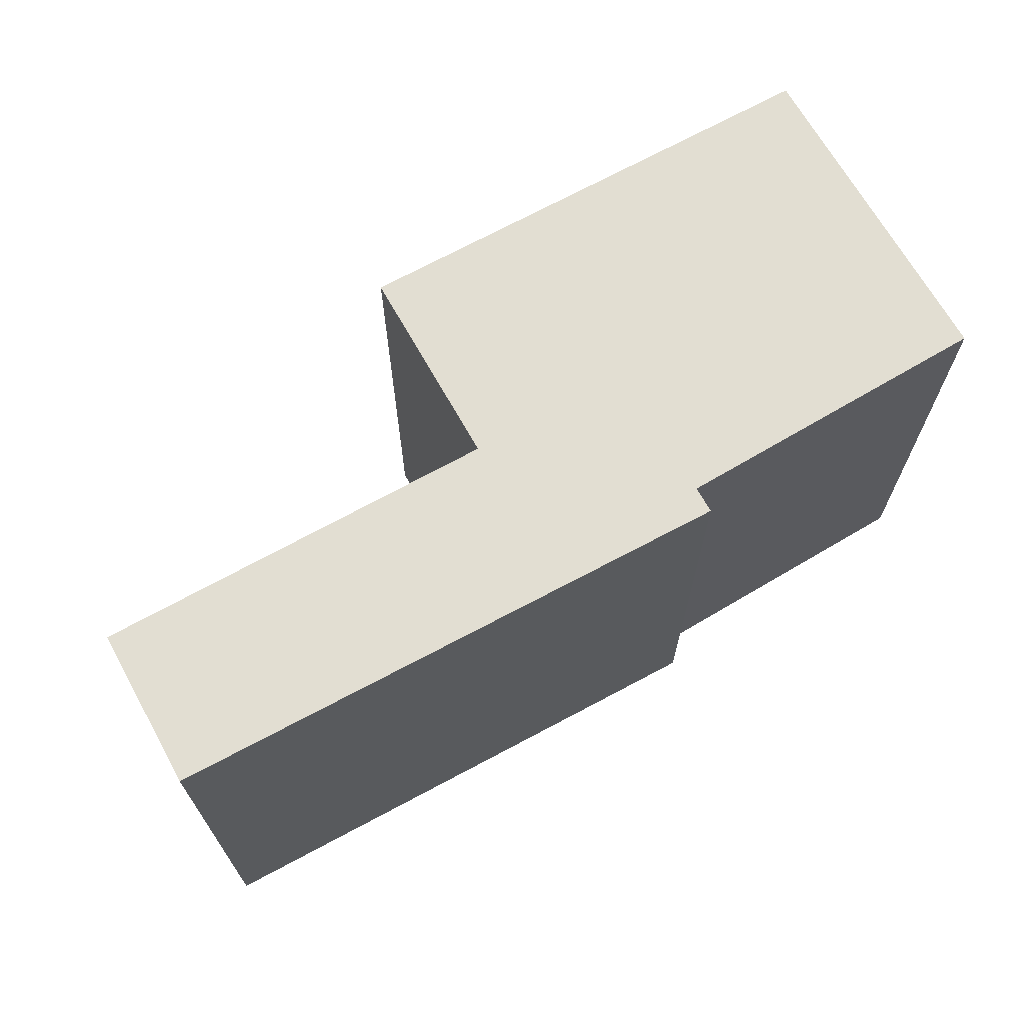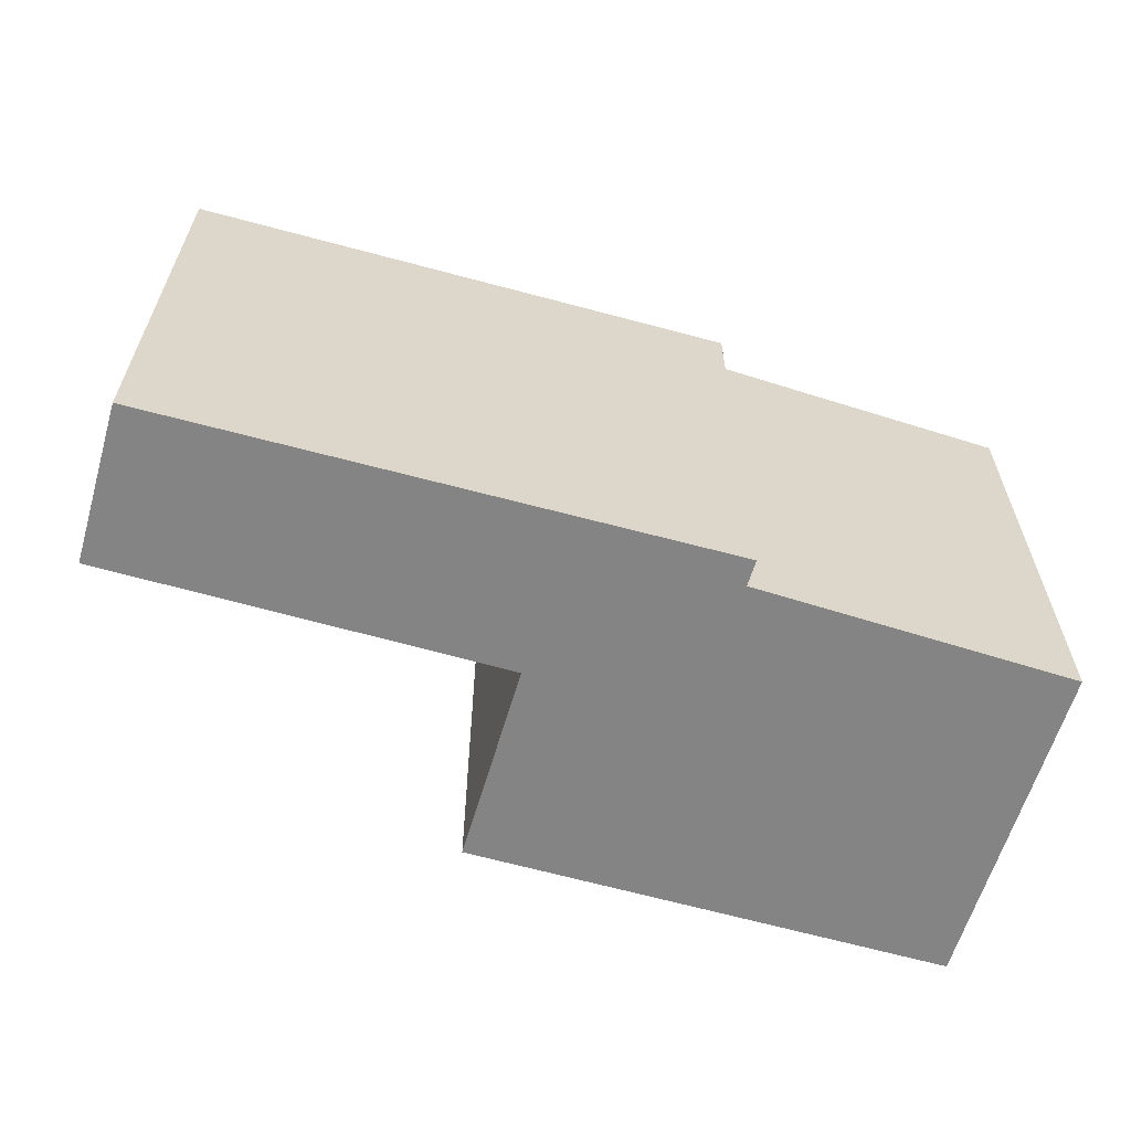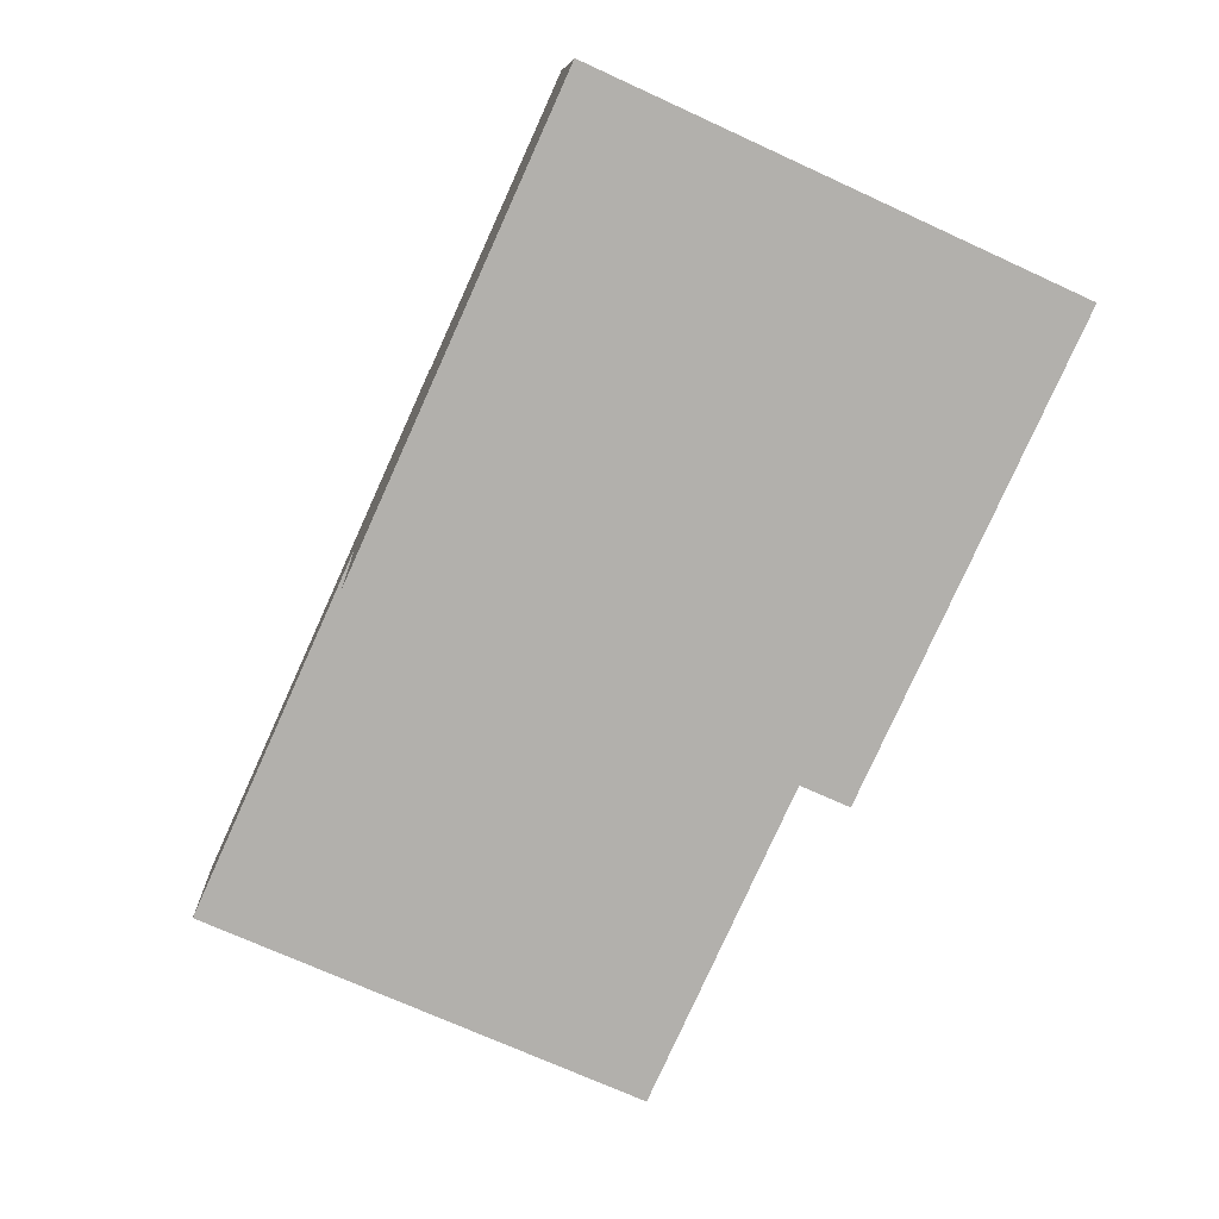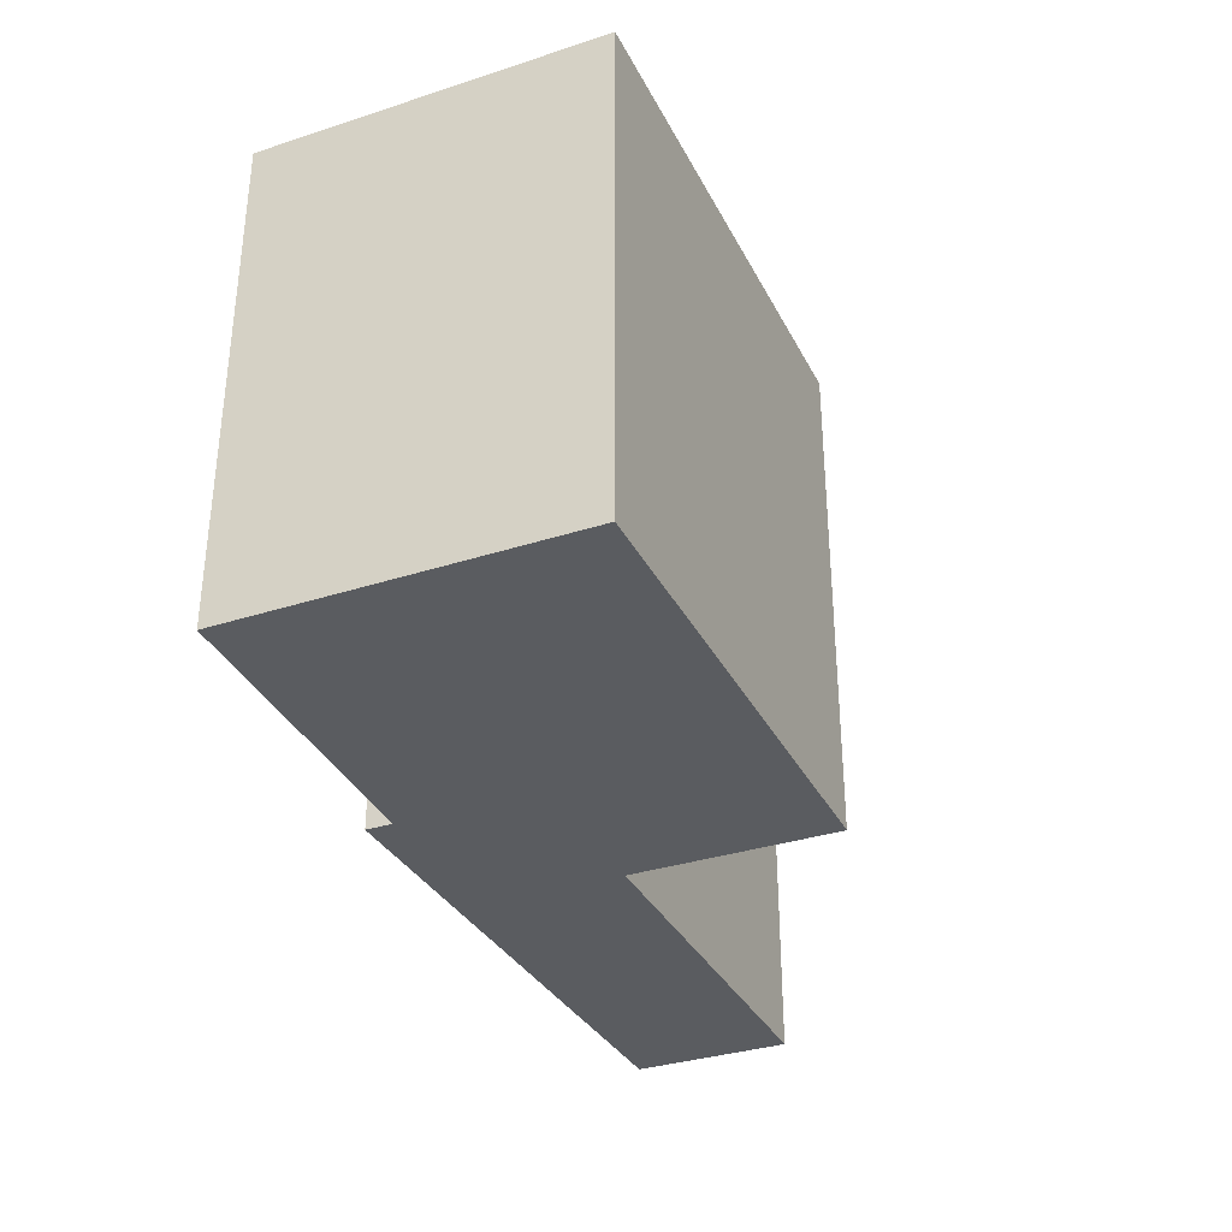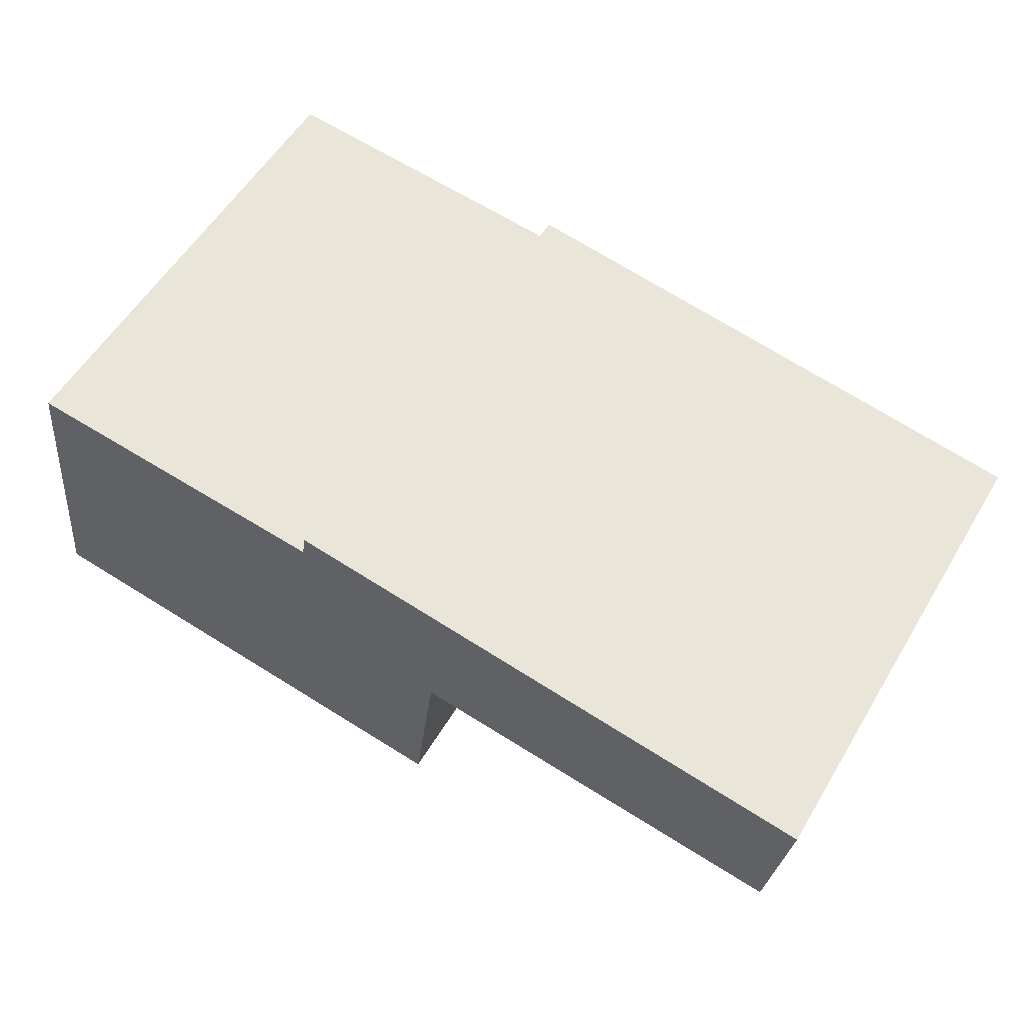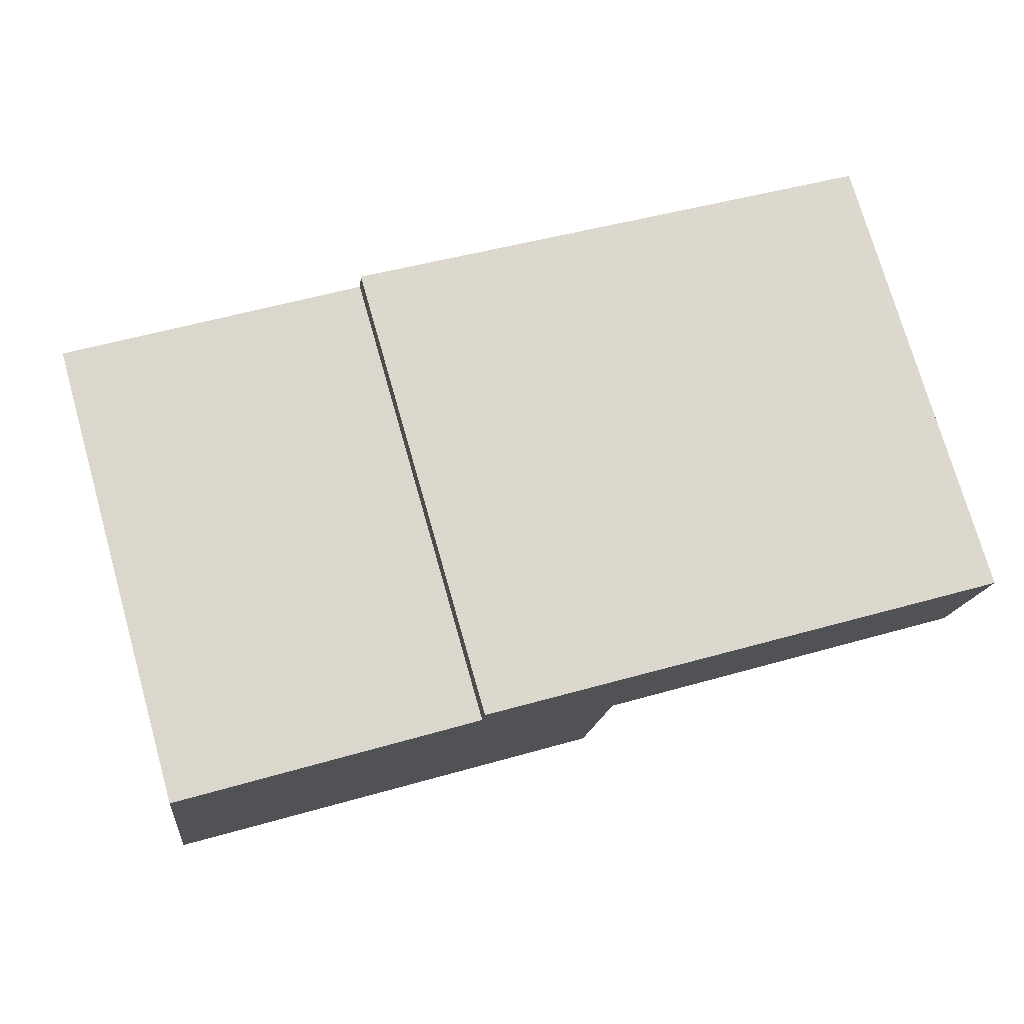
<metadata>
{"format":"obj","ext":"obj","renderer":"f3d","projection":"perspective","resolution":1024,"background":"white","views":[{"elev":68.0,"azim":-36.5,"up":"+Y"},{"elev":-61.4,"azim":-23.6,"up":"+Y"},{"elev":-71.7,"azim":65.4,"up":"+Z"},{"elev":-33.7,"azim":106.5,"up":"+Y"},{"elev":56.9,"azim":-149.1,"up":"+Z"},{"elev":75.2,"azim":164.1,"up":"+Z"}]}
</metadata>
<code>
v  0 4.49 2.749e-16
v  3.849 4.49 -0.986
v  0.188 4.49 -1.457
v  5.167 4.49 0.745
v  5.197 4.49 0.501
v  6.467 4.49 -2.557
v  4.091 4.49 -2.863
v  6.467 4.49 0.628
v  8.537 4.49 -2.291
v  8.14 4.49 0.796
v  8.14 -4.874e-17 0.796
v  8.537 1.403e-16 -2.291
v  5.167 -4.562e-17 0.745
v  5.197 -3.068e-17 0.501
v  4.091 1.753e-16 -2.863
v  6.467 1.566e-16 -2.557
v  3.849 6.038e-17 -0.986
v  0.188 8.922e-17 -1.457
v  0 0 0
v  6.467 -3.845e-17 0.628
g defaultobject
f 1 2 3
f 2 1 4
f 2 4 5
f 2 6 7
f 6 2 5
f 6 5 8
f 6 8 9
f 9 8 10
f 11 9 10
f 9 11 12
f 13 5 4
f 5 13 14
f 12 6 9
f 6 12 7
f 7 12 15
f 15 12 16
f 17 3 2
f 3 17 18
f 15 2 7
f 2 15 17
f 18 1 3
f 1 18 19
f 19 4 1
f 4 19 13
f 8 11 10
f 11 8 5
f 11 5 20
f 20 5 14
f 18 13 19
f 13 18 17
f 13 17 15
f 13 15 14
f 14 15 16
f 14 16 20
f 20 16 11
f 11 16 12

</code>
